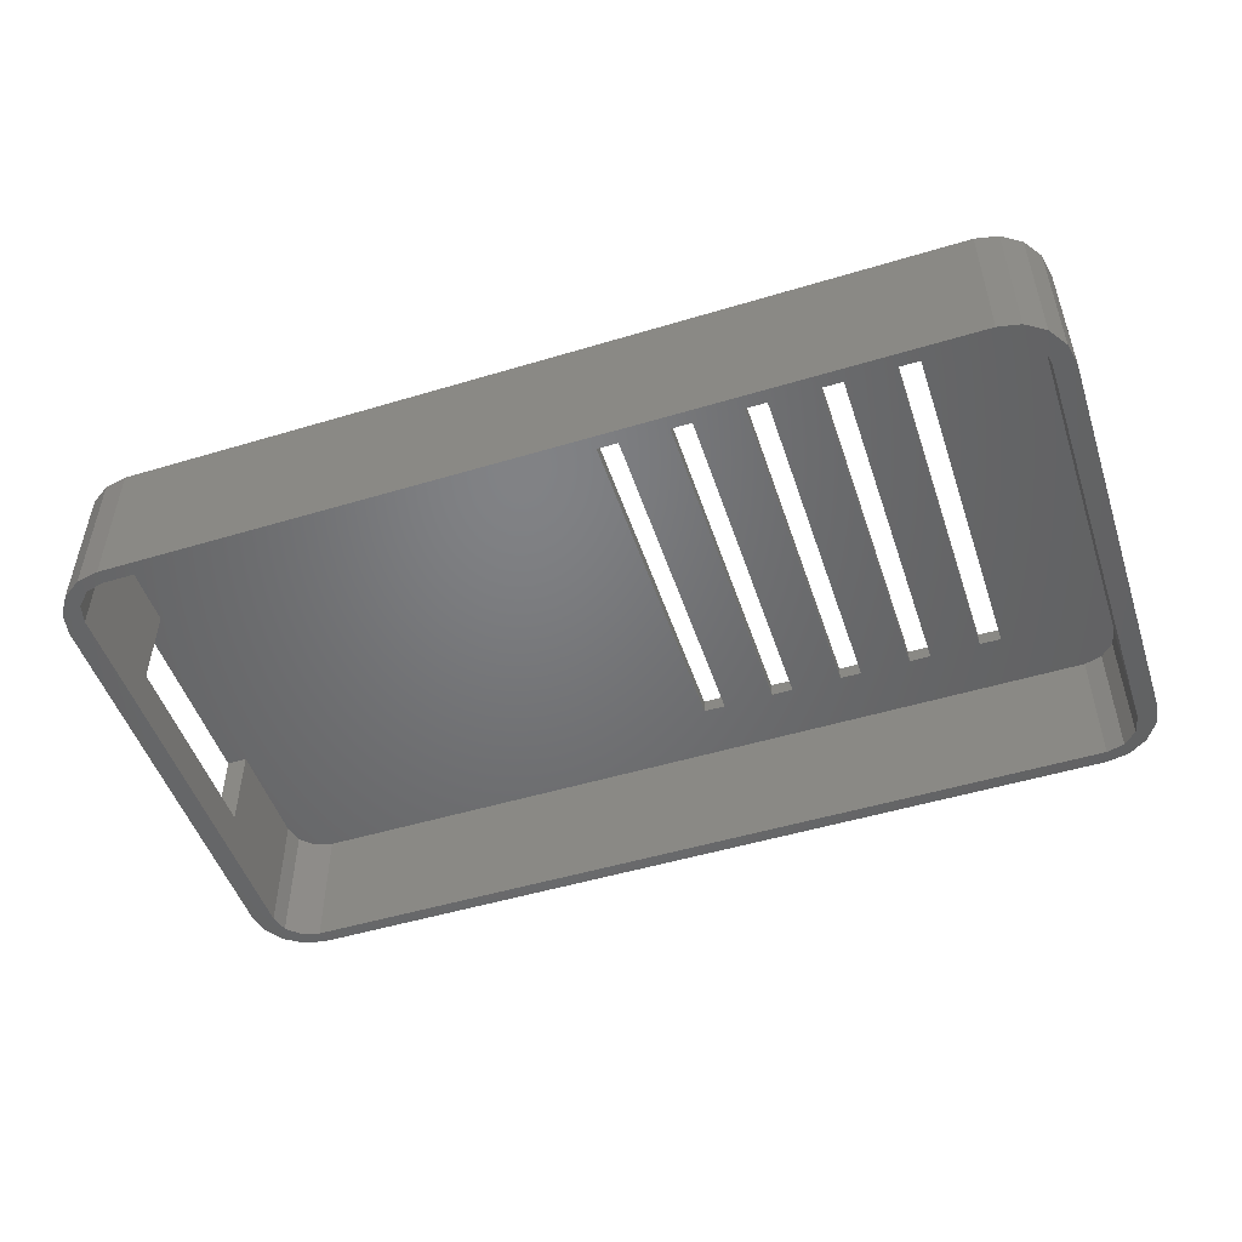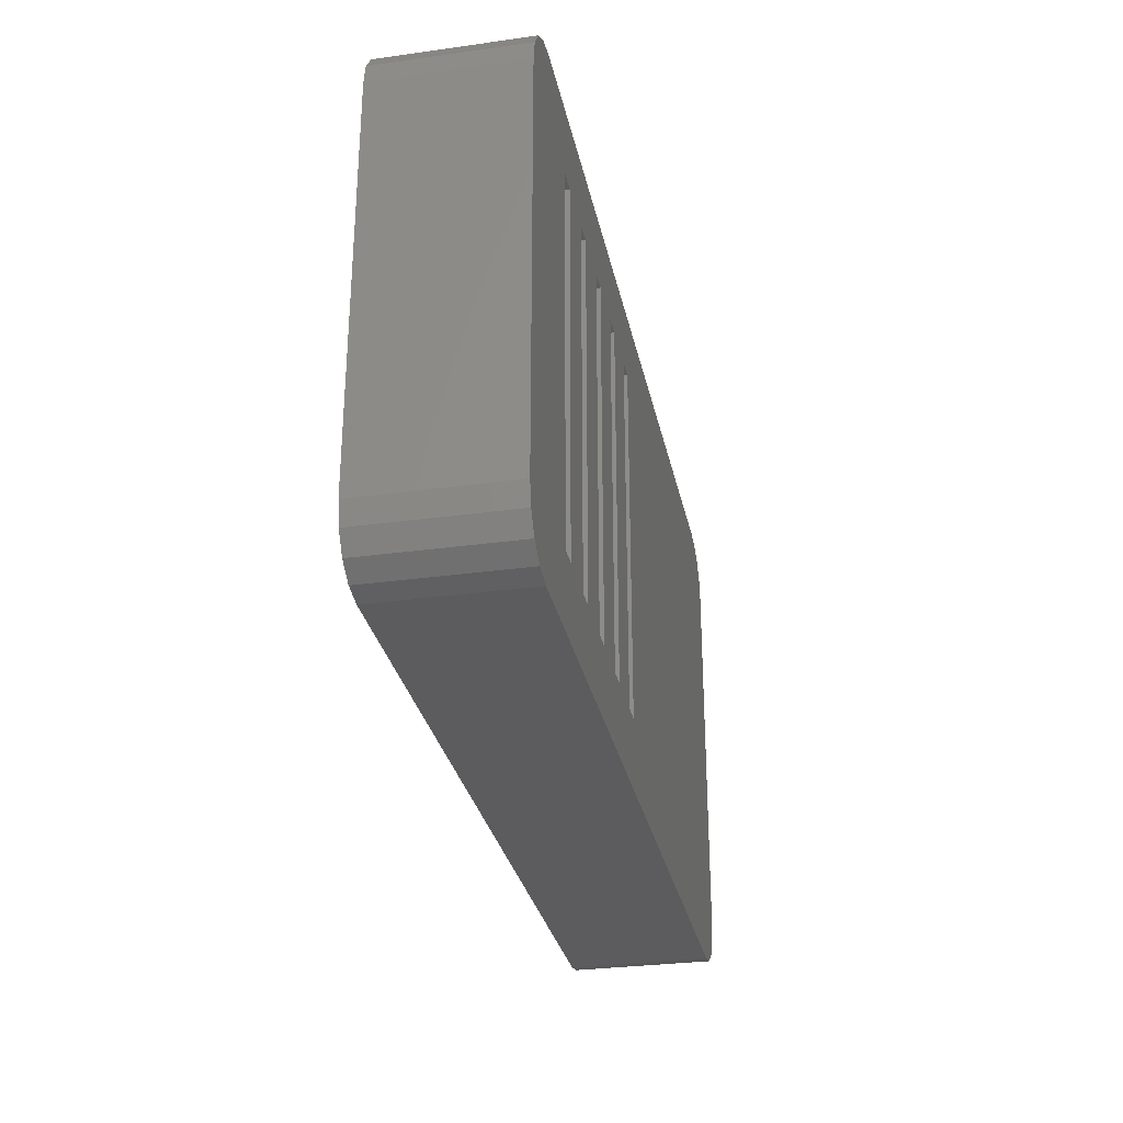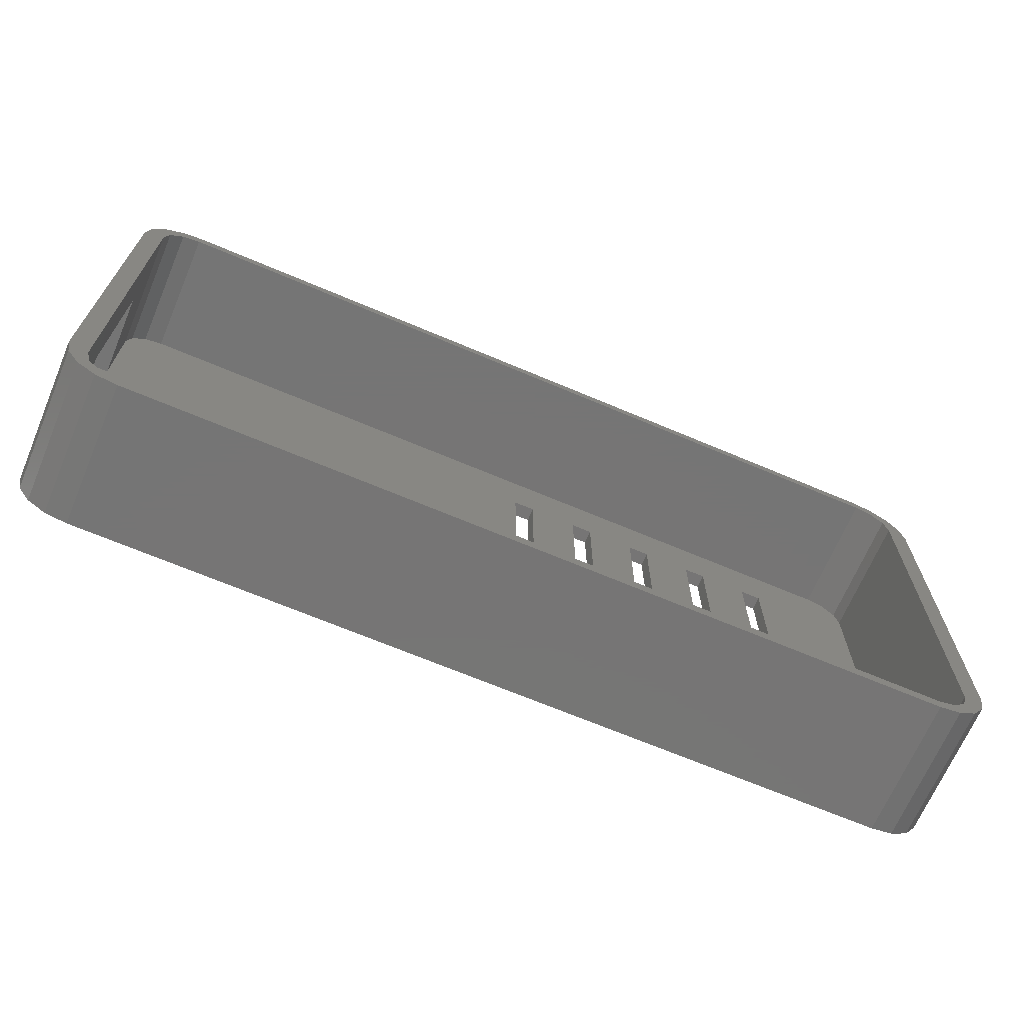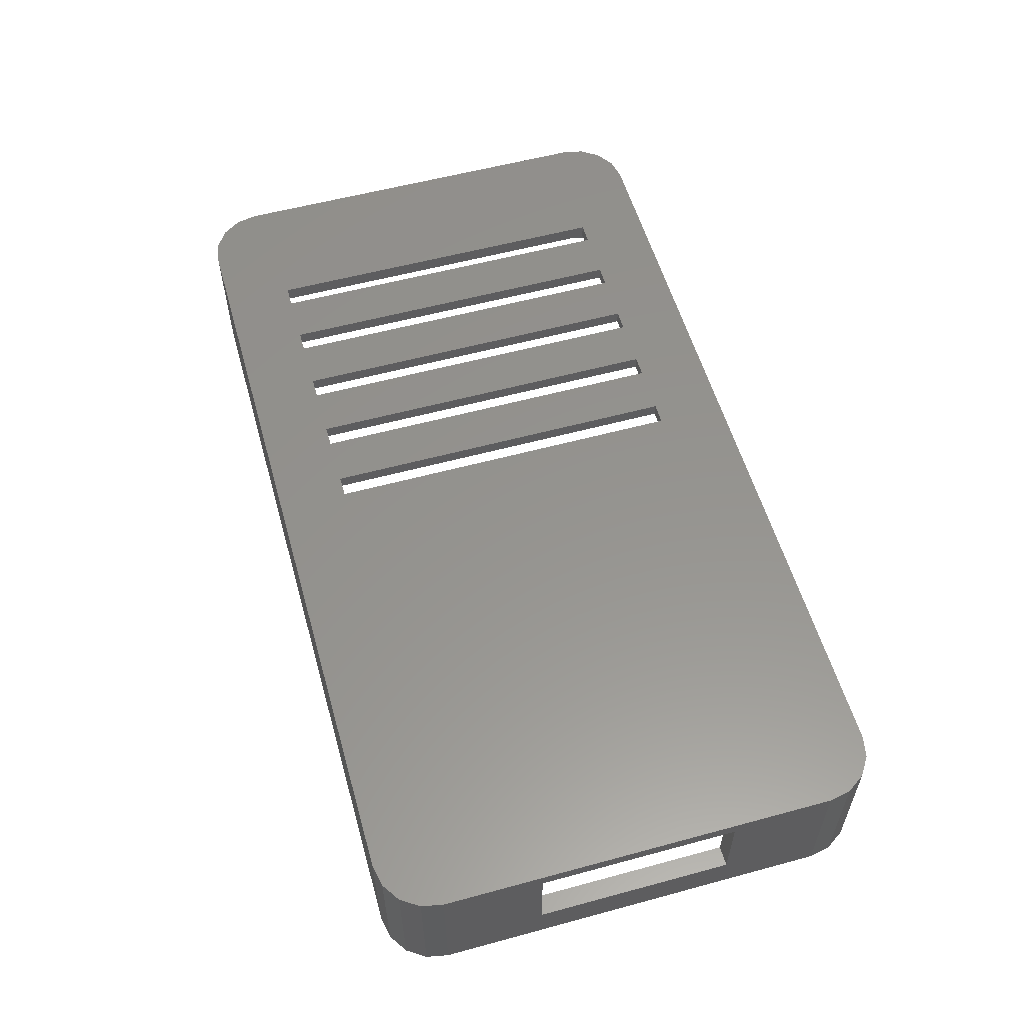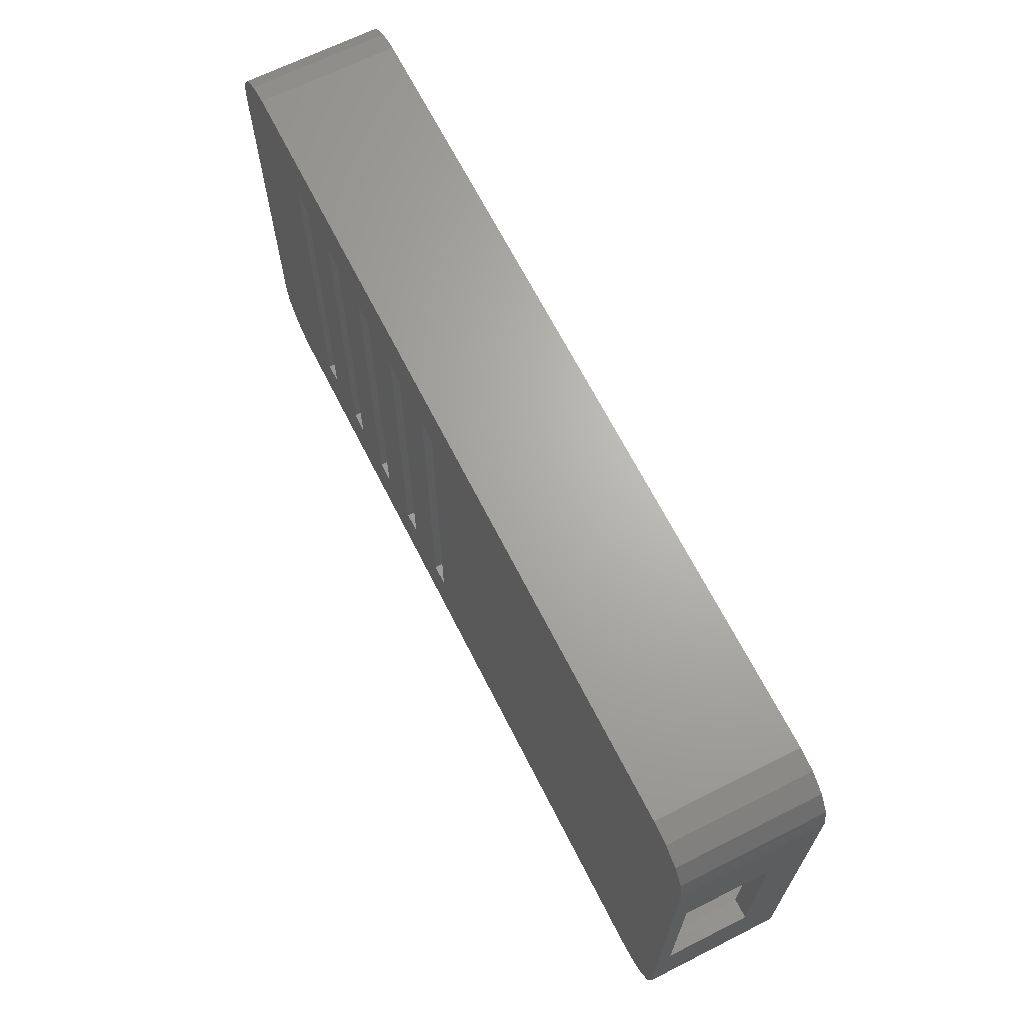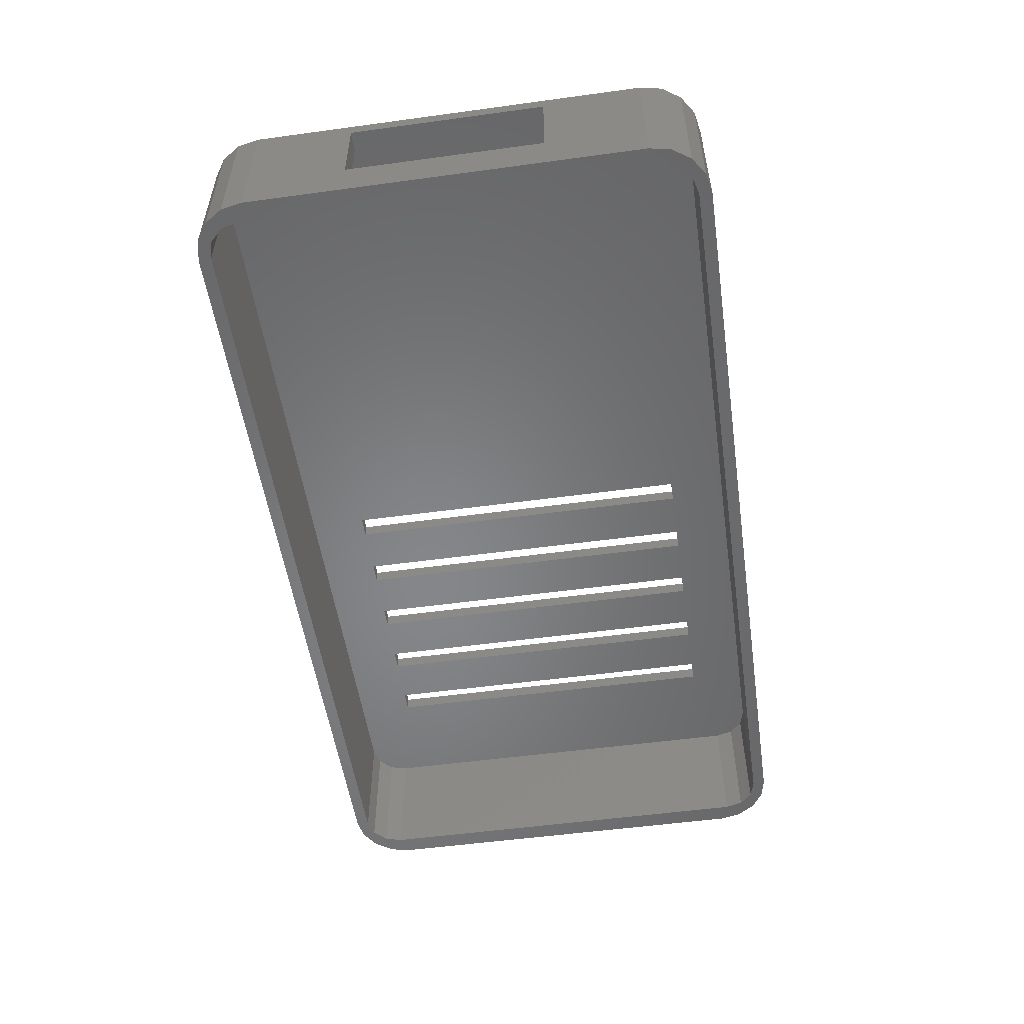
<metadata>
{"format":"stl","ext":"stl","renderer":"f3d","projection":"perspective","resolution":1024,"background":"white","views":[{"elev":-50.2,"azim":-161.7,"up":"+Z"},{"elev":-29.8,"azim":-78.5,"up":"+Y"},{"elev":-67.9,"azim":157.0,"up":"+Y"},{"elev":56.7,"azim":74.2,"up":"+Z"},{"elev":66.6,"azim":63.2,"up":"+Y"},{"elev":-53.3,"azim":98.3,"up":"+Z"}]}
</metadata>
<code>
# stl→obj: 124 verts, 264 faces
v 31.1 -14.6 9
v 29.85 -16.77 9
v 28.6 -17.1 9
v 30.77 -15.85 9
v 31.1 -7 9
v 32.5 7 9
v 32.5 -7 9
v 29.85 16.77 9
v 30.77 15.85 9
v 31.1 14.6 9
v -2 13 9
v -28.6 17.1 9
v 28.6 17.1 9
v -31.1 14.6 9
v -30.77 15.85 9
v -29.85 16.77 9
v -29.85 -16.77 9
v -30.77 -15.85 9
v -31.1 -14.6 9
v -2 -13 9
v -28.6 -17.1 9
v -13.5 13 9
v -17 -13 9
v -17 13 9
v -22 13 9
v -18.5 13 9
v -18.5 -13 9
v -8.5 13 9
v -12 -13 9
v -12 13 9
v -13.5 -13 9
v -3.5 13 9
v -7 -13 9
v -7 13 9
v -8.5 -13 9
v -3.5 -13 9
v -22 -13 9
v -23.5 13 9
v -23.5 -13 9
v 31.1 7 9
v -28.5 -18 10
v 28.5 -18 10
v -2 -13 10
v 30.03 -17.7 10
v 31.33 -16.83 10
v 32.5 -14 10
v 32.2 -15.53 10
v 32.2 15.53 10
v 31.33 16.83 10
v 32.5 14 10
v 28.5 18 10
v -28.5 18 10
v -2 13 10
v -30.03 17.7 10
v -31.33 16.83 10
v -32.5 14 10
v -32.2 15.53 10
v -32.2 -15.53 10
v -31.33 -16.83 10
v -32.5 -14 10
v -18.5 -13 10
v -18.5 13 10
v -22 -13 10
v -17 13 10
v -17 -13 10
v -13.5 -13 10
v -13.5 13 10
v -12 13 10
v -12 -13 10
v -8.5 -13 10
v -8.5 13 10
v -7 13 10
v -7 -13 10
v -3.5 -13 10
v -3.5 13 10
v -23.5 -13 10
v -23.5 13 10
v -22 13 10
v 30.03 17.7 10
v -30.03 -17.7 10
v -28.6 -17.1 0
v 28.6 -17.1 0
v -31.1 -14.6 0
v -29.85 -16.77 0
v -30.77 -15.85 0
v -31.1 14.6 0
v -28.6 17.1 0
v -30.77 15.85 0
v -29.85 16.77 0
v 28.6 17.1 0
v 31.1 14.6 0
v 29.85 16.77 0
v 30.77 15.85 0
v 31.1 -7 3
v 31.1 7 3
v 31.1 -14.6 0
v 32.5 7 3
v 32.5 -14 3
v 32.5 -14 0
v 32.5 -7 3
v 32.5 14 0
v 32.5 14 3
v 32.5 14 9
v 32.5 -14 9
v 30.77 -15.85 0
v 29.85 -16.77 0
v 28.5 -18 0
v 30.03 -17.7 0
v 31.33 -16.83 0
v 32.2 -15.53 0
v 32.2 15.53 0
v 31.33 16.83 0
v 30.03 17.7 0
v 28.5 18 0
v -28.5 18 0
v -30.03 17.7 0
v -31.33 16.83 0
v -32.2 15.53 0
v -32.5 14 0
v -32.5 -14 0
v -32.2 -15.53 0
v -31.33 -16.83 0
v -30.03 -17.7 0
v -28.5 -18 0
f 1 2 3
f 2 1 4
f 5 6 7
f 8 9 10
f 11 12 13
f 14 15 16
f 17 18 19
f 20 3 21
f 22 23 24
f 25 26 27
f 28 29 30
f 23 22 31
f 32 33 34
f 29 28 35
f 3 20 11
f 33 32 36
f 27 37 25
f 14 38 39
f 40 6 5
f 32 12 11
f 36 20 21
f 13 3 11
f 19 14 39
f 34 12 32
f 21 19 39
f 37 21 39
f 3 5 1
f 10 13 8
f 19 21 17
f 12 25 38
f 12 38 14
f 33 36 21
f 27 21 37
f 26 25 12
f 23 21 27
f 13 10 40
f 12 14 16
f 3 40 5
f 28 12 34
f 31 21 23
f 30 12 28
f 40 3 13
f 24 26 12
f 22 24 12
f 35 33 21
f 30 22 12
f 29 21 31
f 29 35 21
f 41 42 43
f 44 45 46
f 47 46 45
f 48 49 50
f 51 52 53
f 54 55 56
f 57 56 55
f 58 59 60
f 61 62 63
f 64 65 66
f 66 67 64
f 68 69 70
f 70 71 68
f 72 73 74
f 74 75 72
f 53 43 42
f 76 77 60
f 78 63 62
f 44 46 42
f 53 52 75
f 53 42 51
f 75 52 72
f 46 50 42
f 79 51 50
f 56 60 77
f 80 41 60
f 63 76 41
f 41 43 74
f 60 59 80
f 76 60 41
f 51 42 50
f 79 50 49
f 52 54 56
f 77 78 52
f 72 52 71
f 41 74 73
f 52 78 62
f 52 62 64
f 56 77 52
f 71 52 68
f 68 52 67
f 63 41 61
f 67 52 64
f 41 73 70
f 61 41 65
f 41 70 69
f 65 41 66
f 41 69 66
f 32 11 53
f 32 53 75
f 11 20 43
f 11 43 53
f 20 36 74
f 20 74 43
f 36 32 75
f 36 75 74
f 28 34 72
f 28 72 71
f 34 33 73
f 34 73 72
f 33 35 70
f 33 70 73
f 35 28 71
f 35 71 70
f 22 30 68
f 22 68 67
f 30 29 69
f 30 69 68
f 29 31 66
f 29 66 69
f 31 22 67
f 31 67 66
f 26 24 64
f 26 64 62
f 24 23 65
f 24 65 64
f 23 27 61
f 23 61 65
f 27 26 62
f 27 62 61
f 81 3 82
f 3 81 21
f 17 21 81
f 83 19 18
f 17 84 85
f 84 17 81
f 85 18 17
f 85 83 18
f 14 19 83
f 14 83 86
f 15 14 86
f 87 12 16
f 15 88 89
f 88 15 86
f 89 16 15
f 89 87 16
f 90 12 87
f 12 90 13
f 8 13 90
f 91 10 9
f 8 92 93
f 92 8 90
f 93 9 8
f 93 91 9
f 94 1 5
f 95 91 96
f 95 40 10
f 96 1 94
f 91 95 10
f 96 94 95
f 97 6 40
f 97 40 95
f 98 99 100
f 101 102 97
f 103 50 6
f 46 104 7
f 100 7 98
f 6 97 102
f 100 99 101
f 6 50 46
f 98 7 104
f 102 103 6
f 97 100 101
f 6 46 7
f 7 100 94
f 7 94 5
f 4 1 96
f 82 3 2
f 4 105 106
f 105 4 96
f 106 2 4
f 106 82 2
f 77 76 39
f 77 39 38
f 76 63 37
f 76 37 39
f 63 78 25
f 63 25 37
f 78 77 38
f 78 38 25
f 42 107 108
f 109 110 47
f 99 46 110
f 45 44 108
f 42 108 44
f 110 46 47
f 108 109 45
f 109 47 45
f 50 101 111
f 112 113 79
f 114 51 113
f 49 48 111
f 50 111 48
f 113 51 79
f 111 112 49
f 112 79 49
f 51 114 115
f 52 51 115
f 52 115 116
f 117 118 57
f 119 56 118
f 55 54 116
f 52 116 54
f 118 56 57
f 116 117 55
f 117 57 55
f 56 119 120
f 60 56 120
f 60 120 121
f 122 123 80
f 124 41 123
f 59 58 121
f 60 121 58
f 123 41 80
f 121 122 59
f 122 80 59
f 41 124 107
f 42 41 107
f 82 108 107
f 105 110 109
f 96 101 99
f 93 112 111
f 90 114 113
f 87 116 115
f 88 118 117
f 83 120 119
f 85 122 121
f 81 124 123
f 124 81 82
f 122 85 84
f 119 86 83
f 117 89 88
f 115 90 87
f 112 93 92
f 101 96 91
f 109 106 105
f 124 82 107
f 110 96 99
f 115 114 90
f 121 120 83
f 123 122 84
f 113 112 92
f 105 96 110
f 106 109 108
f 89 117 116
f 123 84 81
f 118 88 86
f 113 92 90
f 108 82 106
f 89 116 87
f 111 101 91
f 93 111 91
f 86 119 118
f 83 85 121
f 100 97 95
f 100 95 94

</code>
